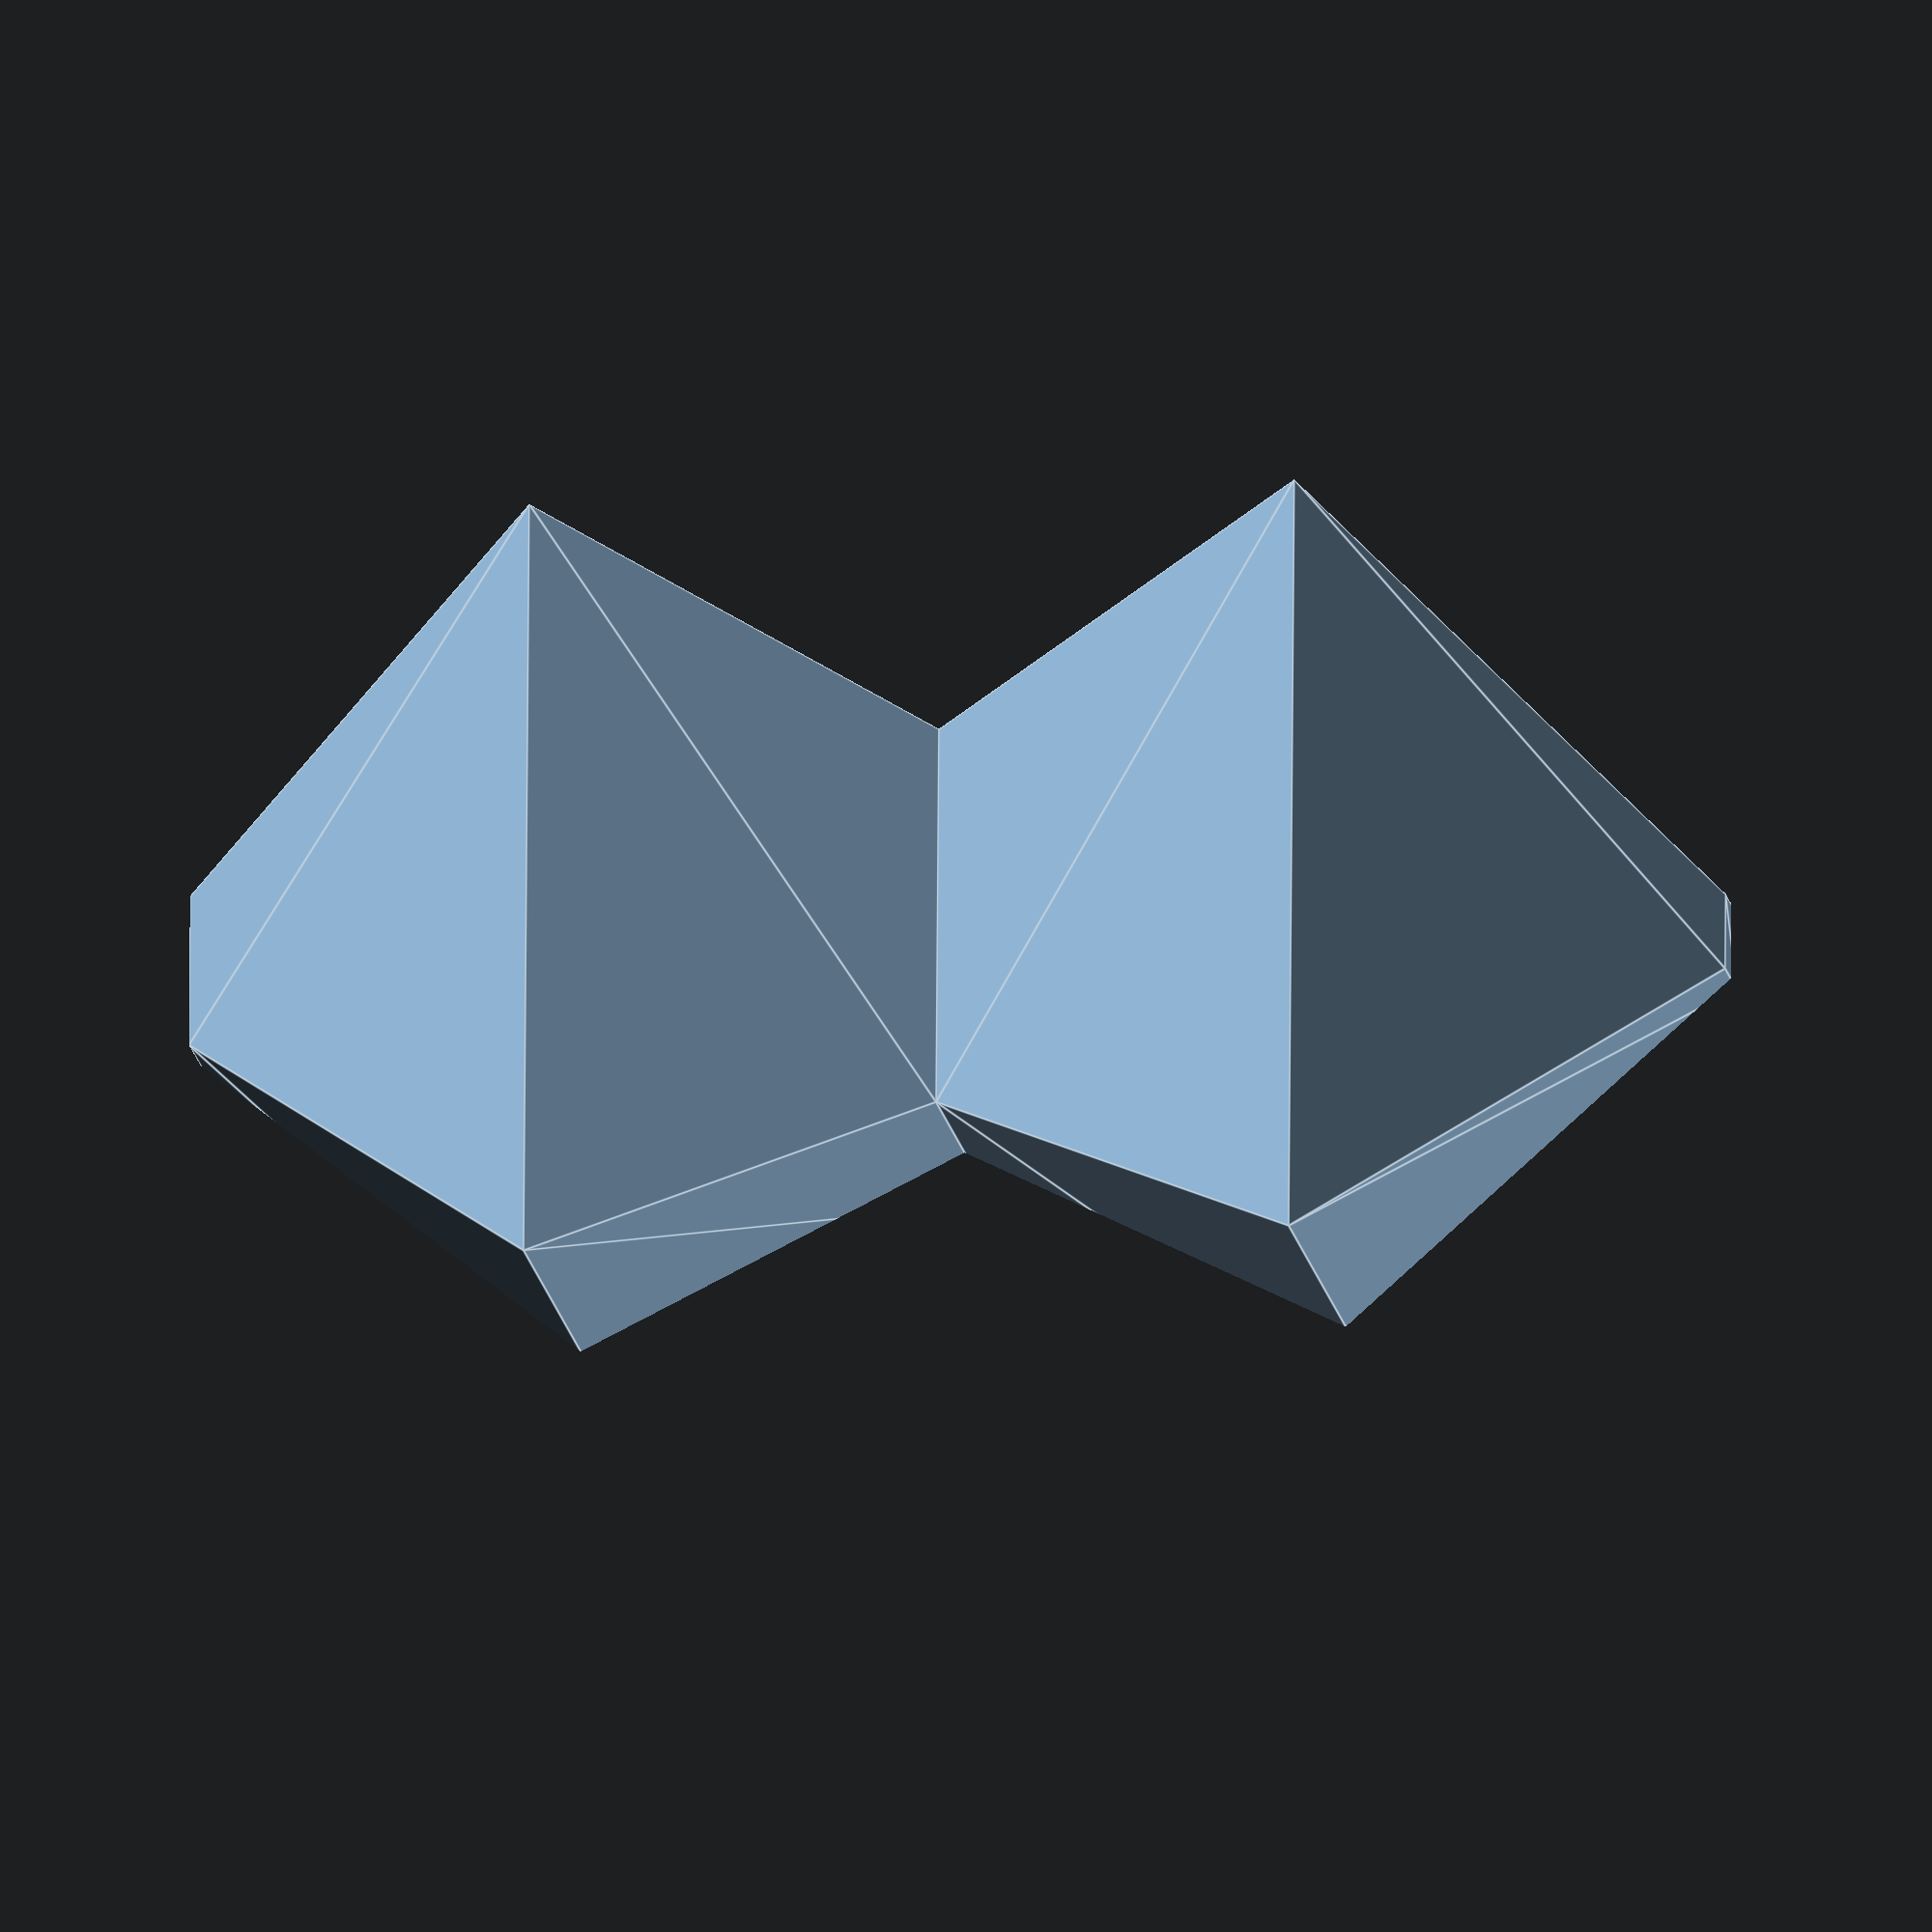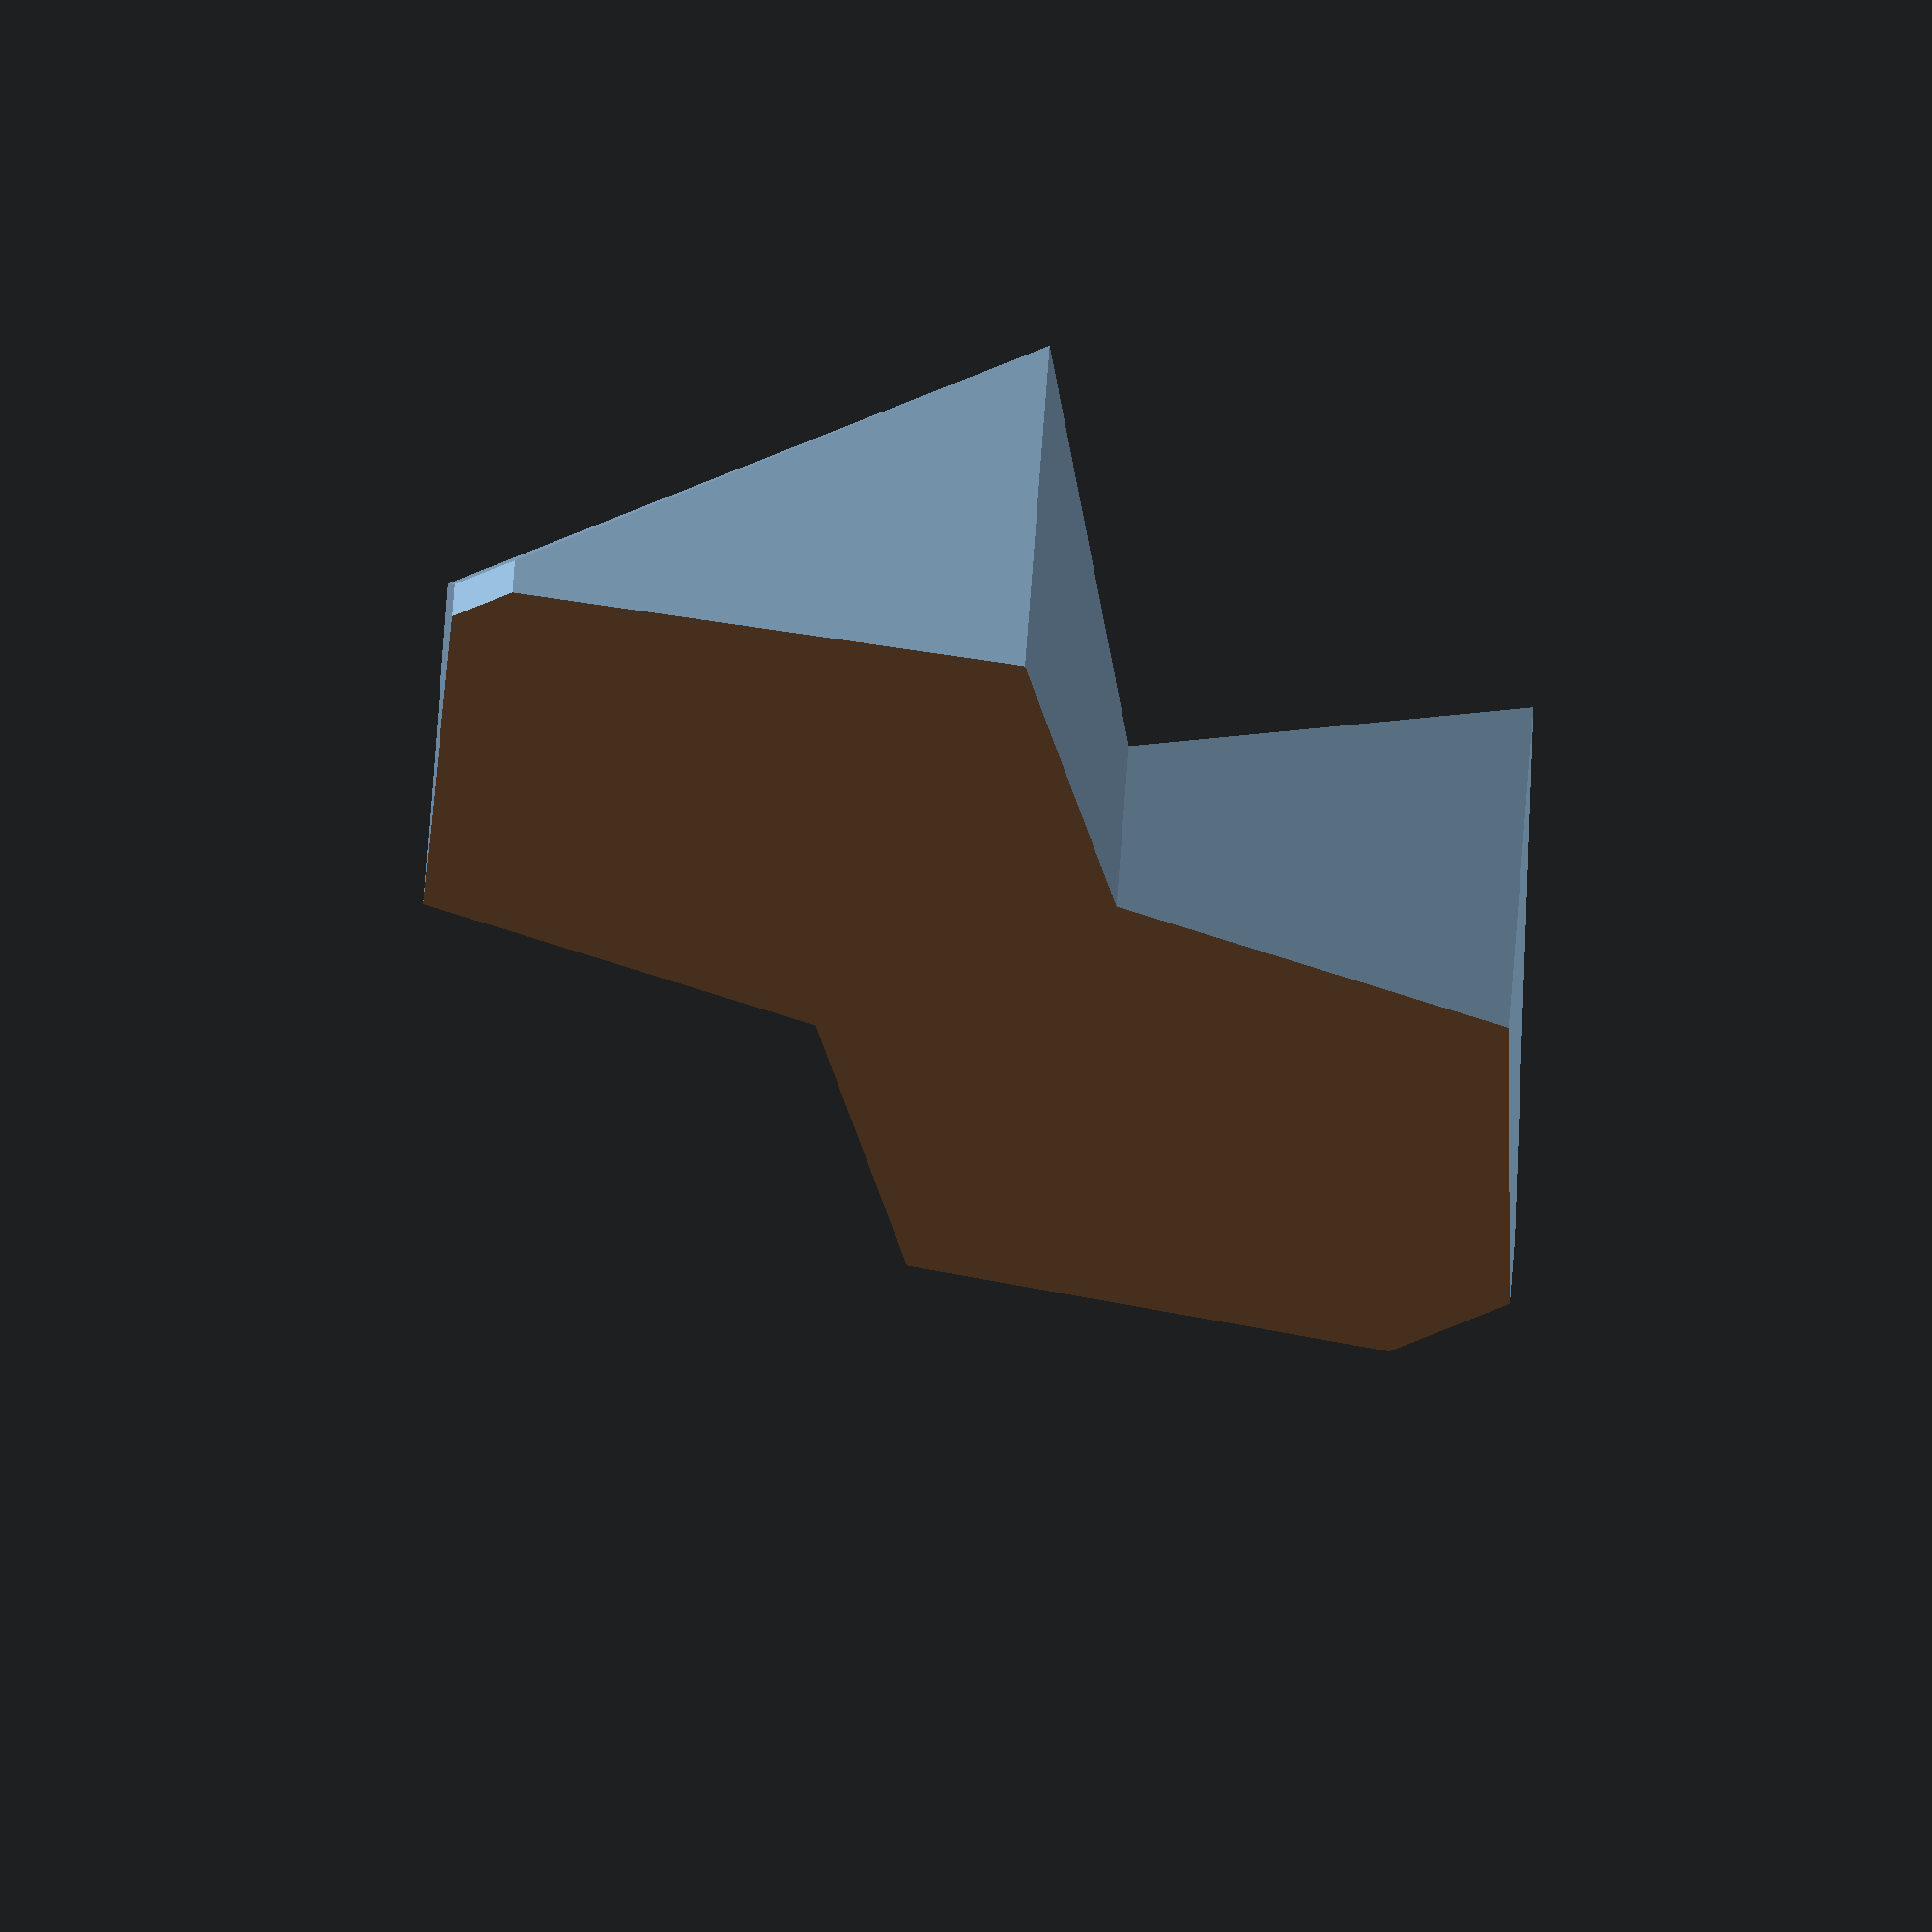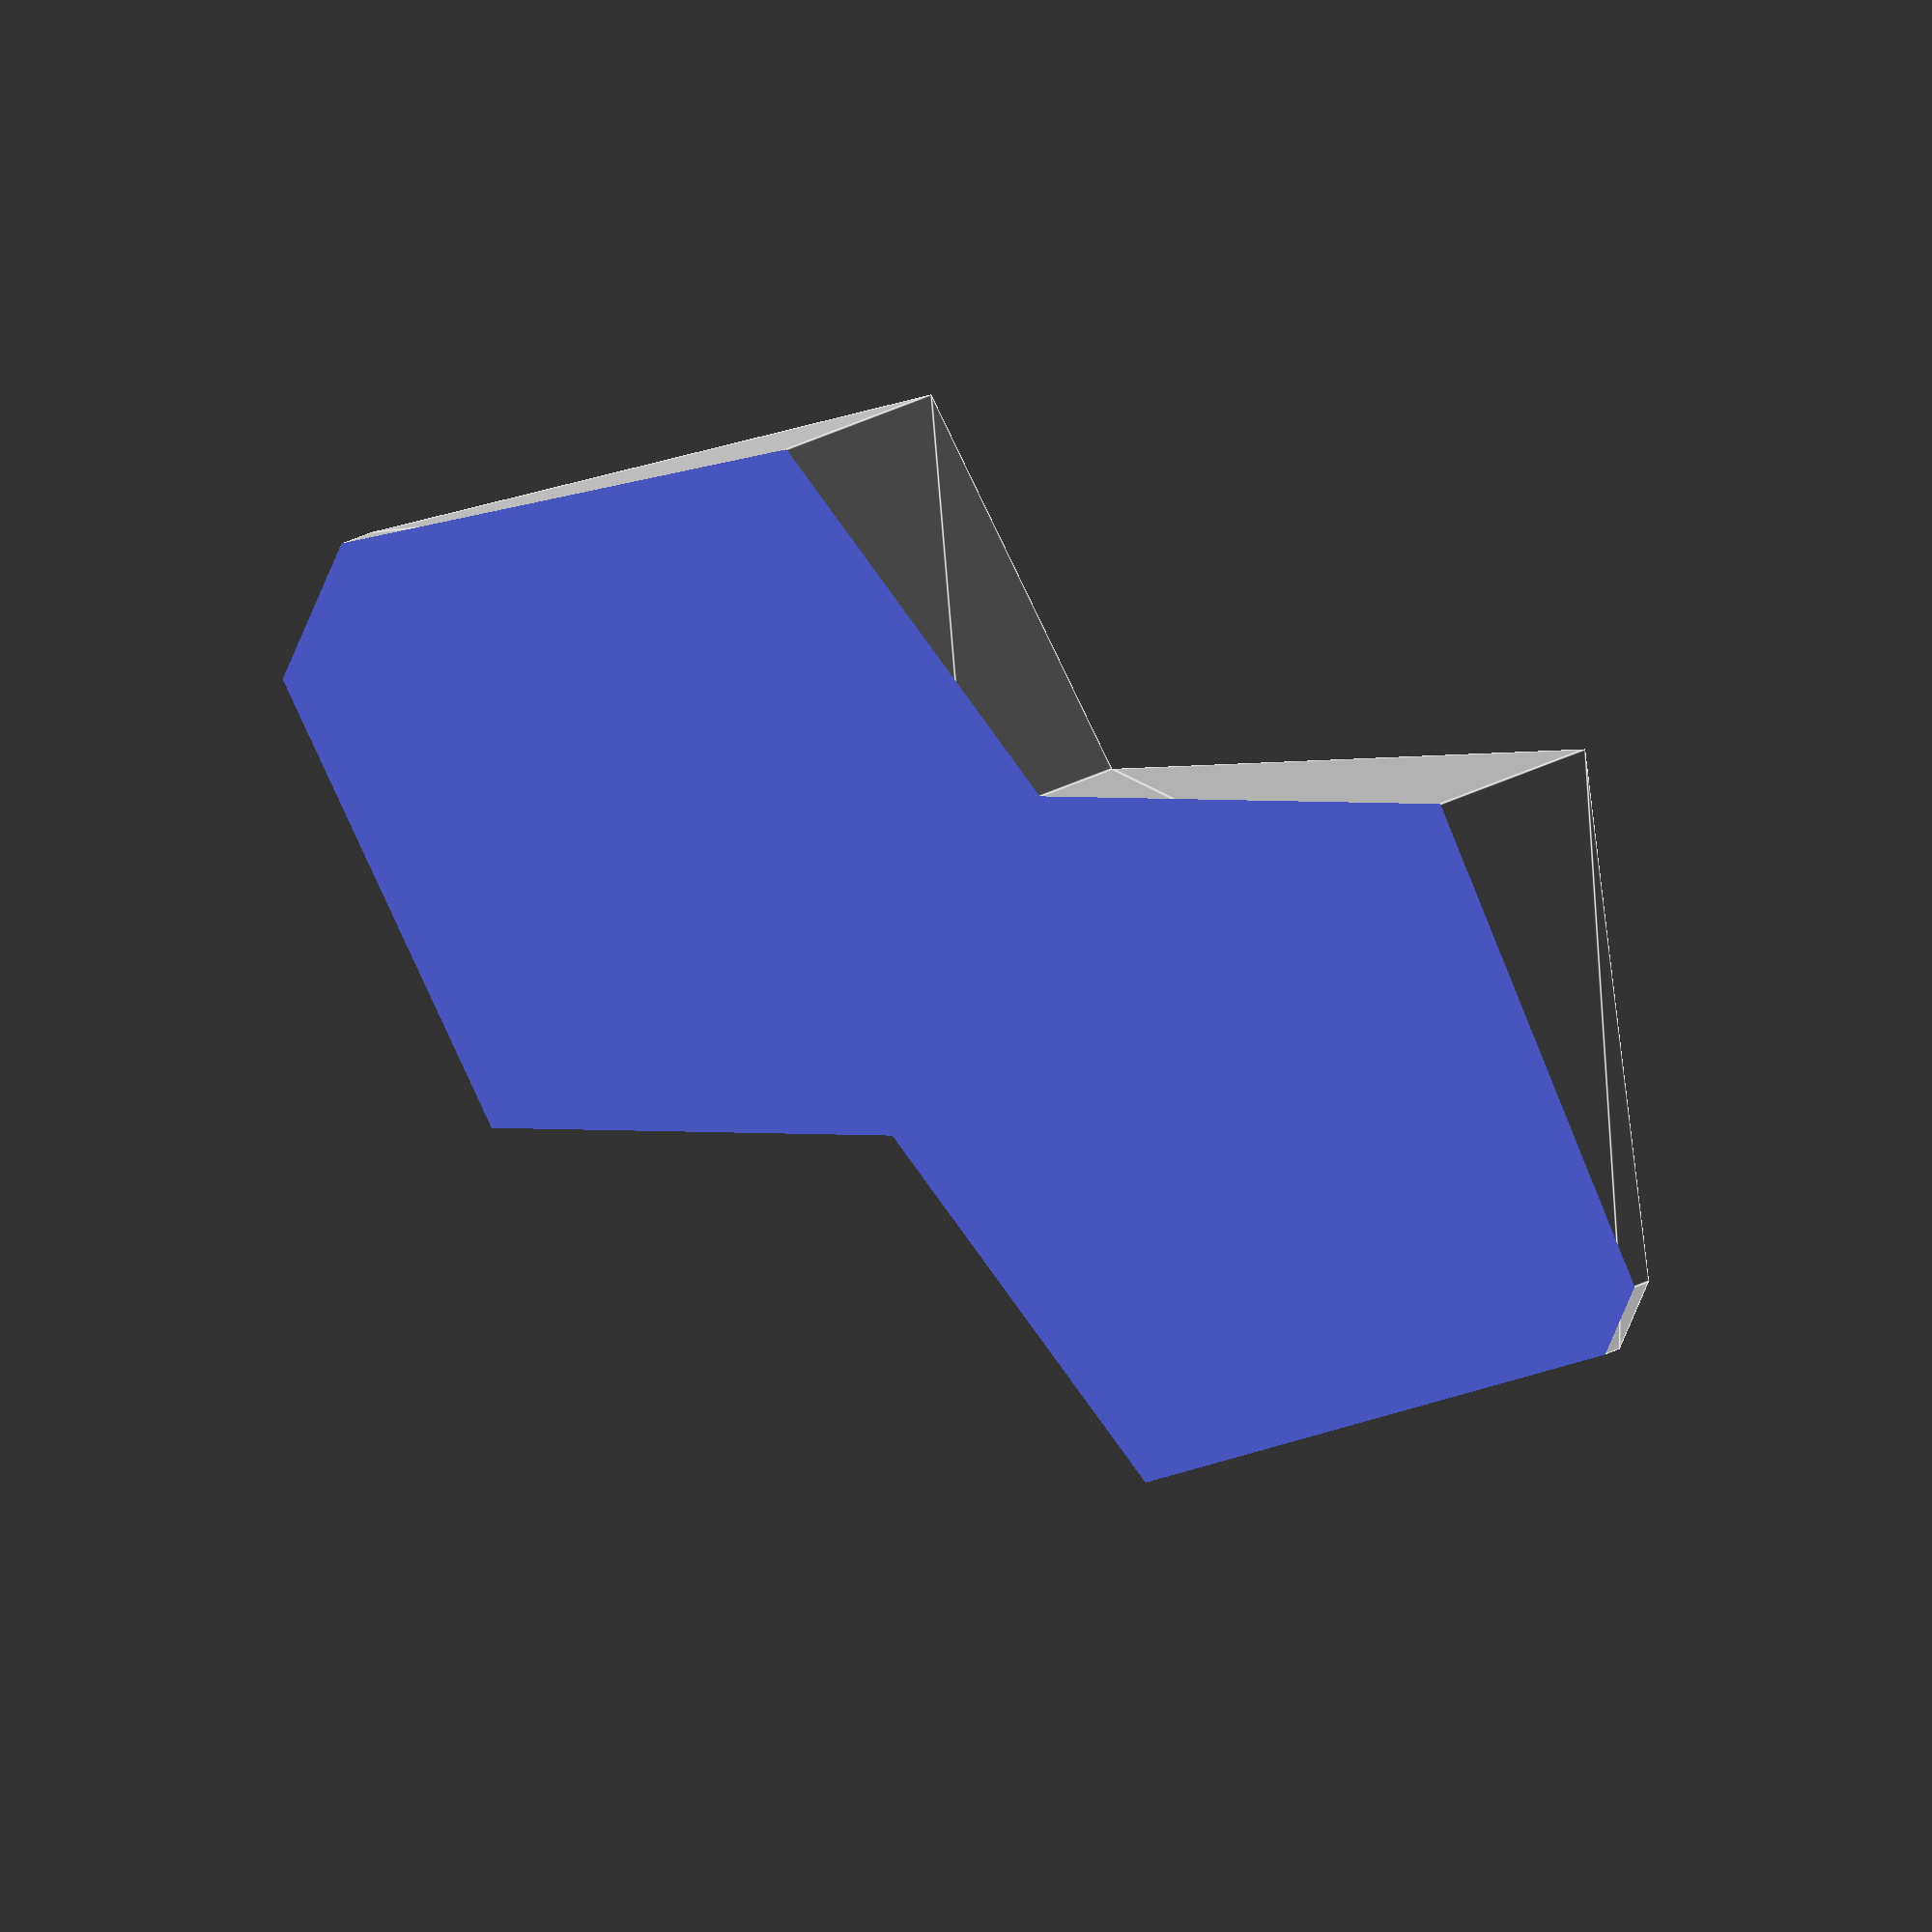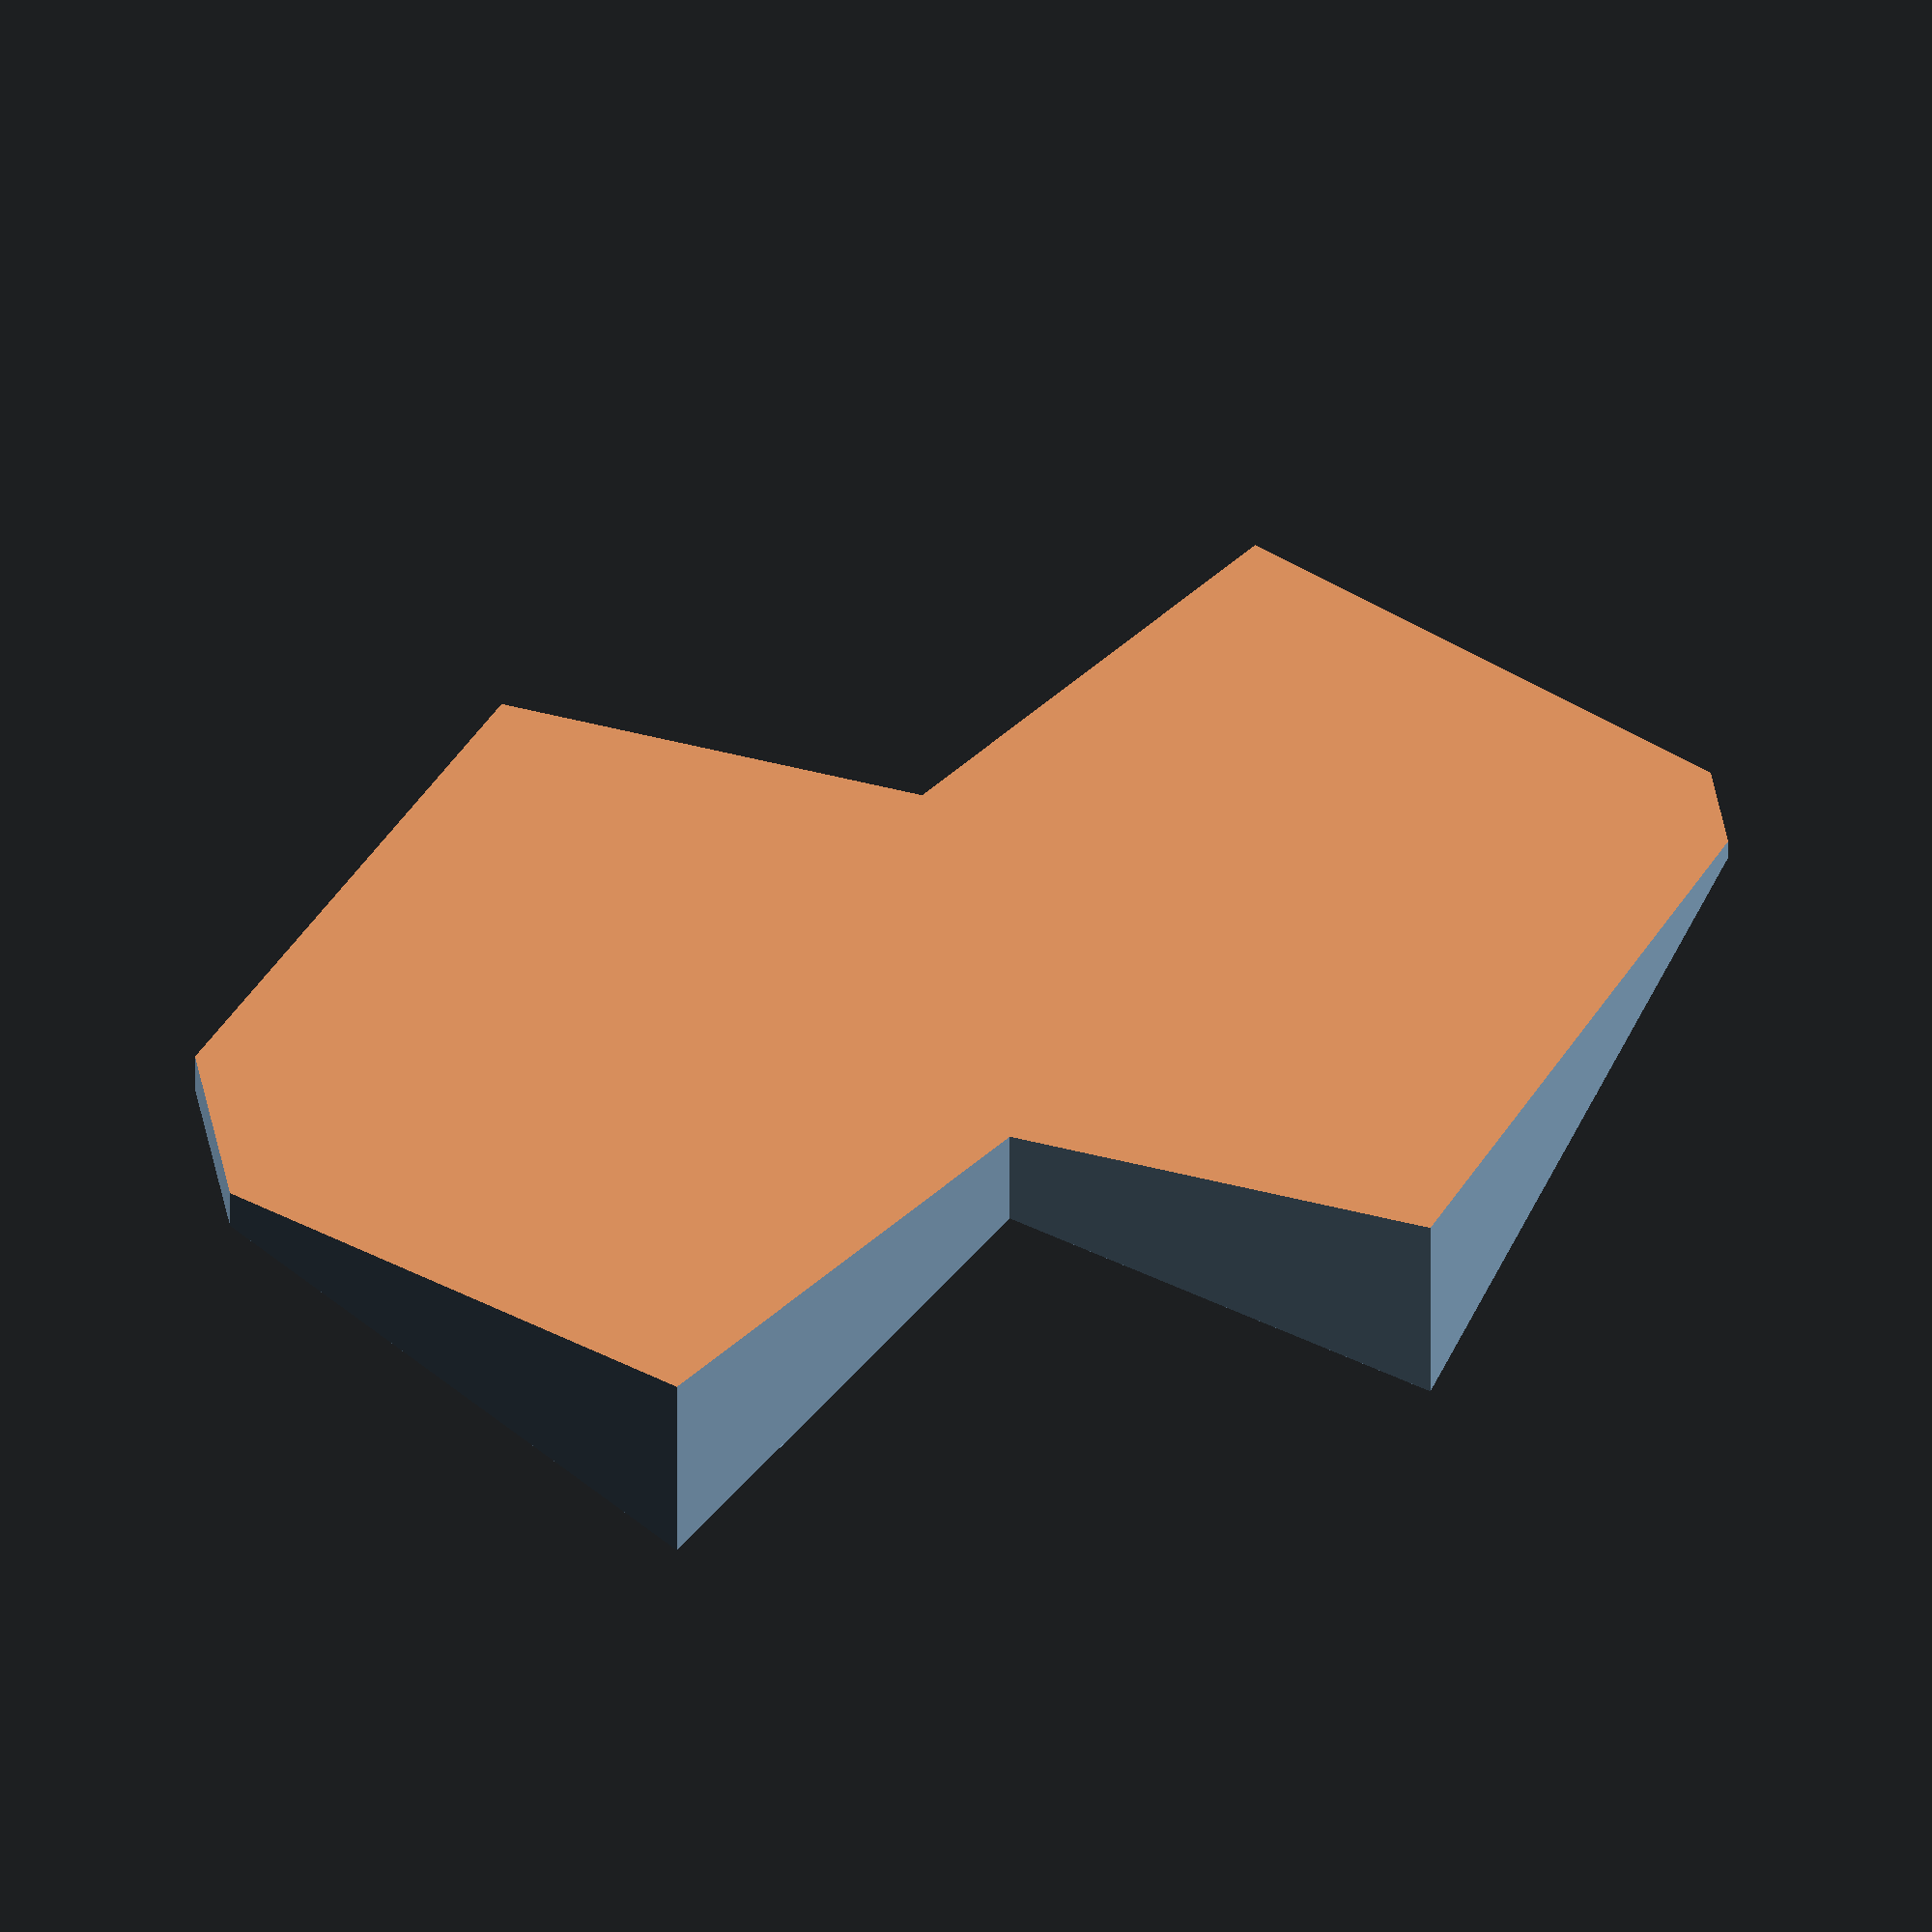
<openscad>
//sweep example
flaechen =
[
  [
    [-2,-2,-20],
    [2,-2,-20],
    [2,2,-20],
    [-2,2,-20],
  ],
  [
    [-10,-10,-10],
    [10,-10,-10],
    [10,10,-10],
    [-10,10,-10],
  ],
  [
    [-5,-5,0],
    [5,-5,0],
    [5,5,0],
    [-5,5,0],
  ],
  [
    [-10,-10,10],
    [10,-10,10],
    [10,10,10],
    [-10,10,10],
  ],
  [
    [-1,-1,20],
    [1,-1,20],
    [1,1,20],
    [-1,1,20],
  ],
  ];
//echo(to2D(flaechen[1]));
//echo("flatten ",flatten(flaechen));
//echo("len",len(flaechen));
///echo("flaechen",flaechen(flaechen));
//color("green") translate([0,0,-10])polygon(to2D(flaechen[0]));
//color("green") translate([0,0,10])polygon(to2D(flaechen[1]));
//polyhedron(flatten(flaechen),flaechen(flaechen));

difference()
{
  sweep(flaechen,true);
  translate([25,0,0]) rotate([45,0,0]) cube([50,50,50], center = true);
}


//start of lib
//determine max values in array
function max3D(arr, pos=0, res)= 
  let( 
      res=is_undef(res)? [0,0,0]:res
     ) 
  pos == len(arr)-1? res: 
  pos ==0? max3D(arr=arr,pos=pos+1,res): 
let(
    x=res[0]>arr[pos][0]?res[0]:arr[pos][0],
    y=res[1]>arr[pos][1]?res[1]:arr[pos][1],
    z=res[2]>arr[pos][2]?res[2]:arr[pos][2]
   )
  max3D(arr=arr,pos=pos+1,[x,y,z]);
//determine min values in array
function min3D(arr, pos=0, res)= 
  let( 
      res=is_undef(res)? [100000,100000,100000]:res
     ) 
  pos == len(arr)-1? res: 
  pos ==0? min3D(arr=arr,pos=pos+1,res): 
let(
    x=res[0]<arr[pos][0]?res[0]:arr[pos][0],
    y=res[1]<arr[pos][1]?res[1]:arr[pos][1],
    z=res[2]<arr[pos][2]?res[2]:arr[pos][2]
   )
  min3D(arr=arr,pos=pos+1,[x,y,z]);
//remove the z component
function to2D(vector) = [for(line = vector) [line[0],line[1]]];
//up all elements one step
function flatten(vector) = [for(line = vector) each(line)];
function flaechen(vector, closed = true) = 
let(breite = len(vector[0]), laenge = len(vector)-1) 
  [
if(closed)[ for( l = [0: breite-1]) l, ],
  for(i = [0: len(vector)-2]) 
for(n = [0: breite-1]) 
  [
    i*breite+n,
    i*breite+n+breite,
    (n+1 < breite)? i*breite+n+breite+1:i*breite+1+n, 
    (n+1 < breite)? i*breite+n+1:i*breite+1+n-breite
    //i*breite+n,
    //(i+1)*breite+n,
    //(n+1 < breite)? (i+1)*breite+1+n:i*breite+1+n, 
    //(n+1 < breite)?(i*breite)+1+n:(i*breite)+1+n-breite
    ],
    if(closed)[ for( l = [laenge*breite+breite-1: -1:laenge*breite]) l, ],
    ];
//circle function
function f(w,r) =  [r*sin(w), r*cos(w)];
function circleFunc(w,r) =  [r*cos(w), r*sin(w)];
//absoulte difference
function absdiff(p1,p2) =  p1>p2? abs(p1 - p2): abs(p2 - p1);
function applyFunc( rad=5, prec=.01, sw=0, ew=90,step = 3, prec=.01, list ) =
let( list = is_undef(list) ? [f(sw,r=rad)] : list,
    fi=f(sw,rad),
    pointdiff = absdiff(fi[1],list[len(list)-1][1])
   )
  //echo("sw = ",sw ,ew," diff:",pointdiff,prec,fi)
  (sw >= ew )? let(fi=f(ew,rad))[for(i=[0:len(list)-2]) if(absdiff(fi[1],list[i][1])> prec)list[i], fi] : 

  pointdiff >prec?
  applyFunc( rad=rad, prec=prec, sw=sw+step,ew=ew,step=step, list=[ each list, fi ] ):
  applyFunc( rad=rad, prec=prec, sw=sw+step,ew=ew,step=step, list=list );

function xaufrunden(toround, r, fn, sw, ew, prec=.1)= 
  let(
      fi=f(w=sw, r=r),
      zoff=fi[1] == 0? f(w=ew, r=r)[1]:fi[1],
      //xoff=toround[0]-(fi[0] == 0? f(w=ew, r=r)[0]:fi[0]),
      xoff=f(w=ew, r=r)[0] != 0?f(w=ew, r=r)[0]: f(w=sw, r=r)[0] ,
      //zoff = (len(toround) == 3)? (toround[2]<0)? vzoff: vzoff :-vzoff, 
      step = (ew-sw)/fn,
      pos= applyFunc( rad=r, sw=sw, ew=ew,step = step, prec=prec)
  )
  //echo("to round: ",toround, len(toround), " zoff:",zoff, " x",xoff)
  [for(apos = pos) len(toround) == 1?[toround[0]-apos[0]]:
  len(toround) == 2?[toround[0]-apos[0],apos[1]+toround[1]-zoff]:
  [apos[0]+toround[0]-xoff ,toround[1],toround[2]+apos[1]-zoff]
  ] ;
function invertDirection(vector)=[for (n=[len(vector)-1:-1:0])vector[n]];

module sweep(slices, closed = false)
{
  polyhedron(flatten(slices),flaechen(slices, closed));
}


</openscad>
<views>
elev=12.5 azim=2.8 roll=278.5 proj=o view=edges
elev=36.8 azim=94.7 roll=38.7 proj=o view=wireframe
elev=120.9 azim=45.5 roll=237.7 proj=o view=edges
elev=115.0 azim=90.0 roll=283.1 proj=o view=solid
</views>
